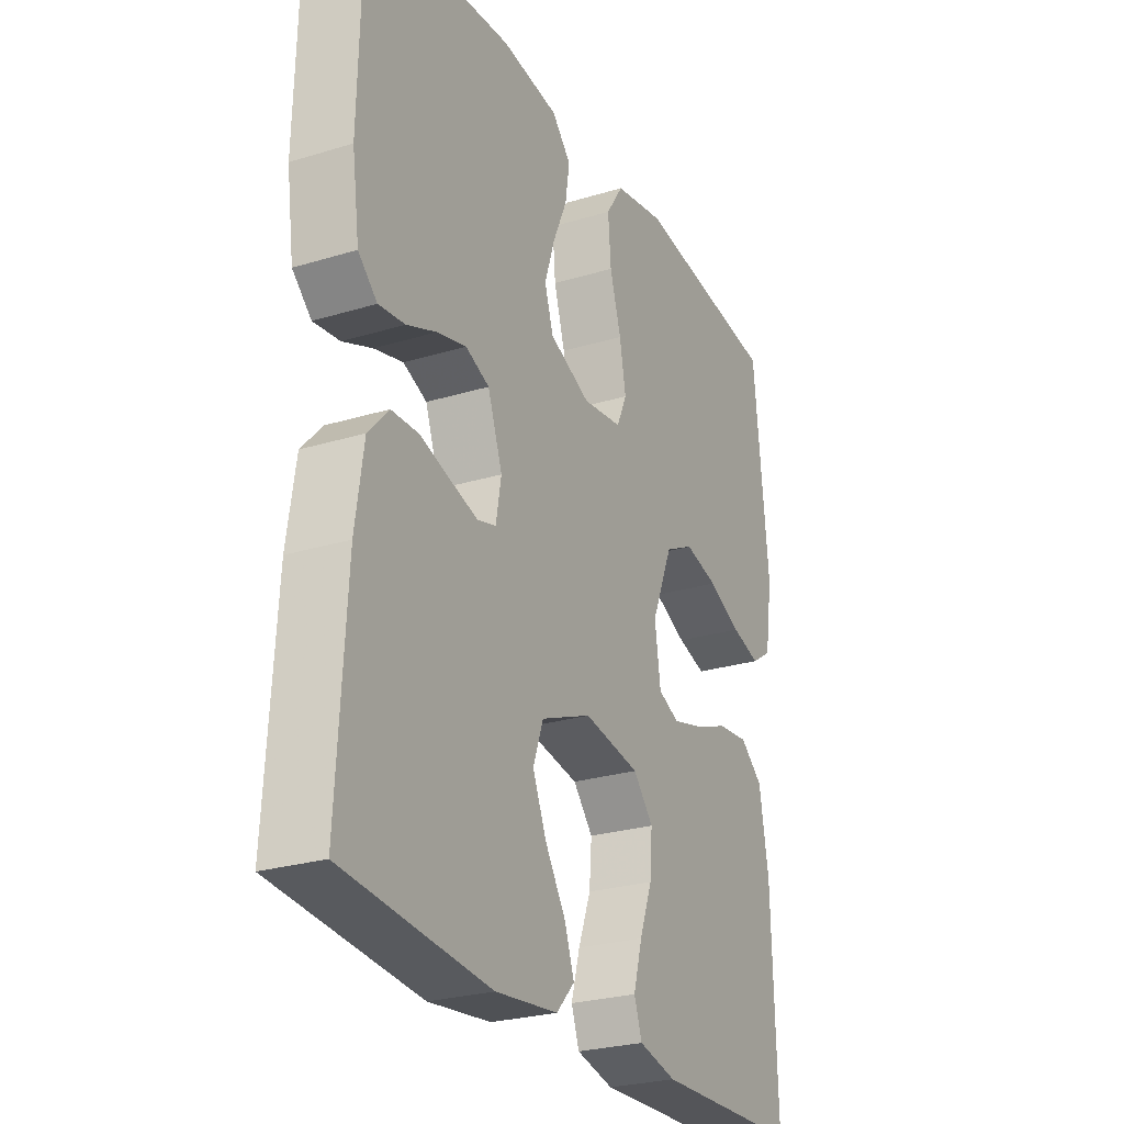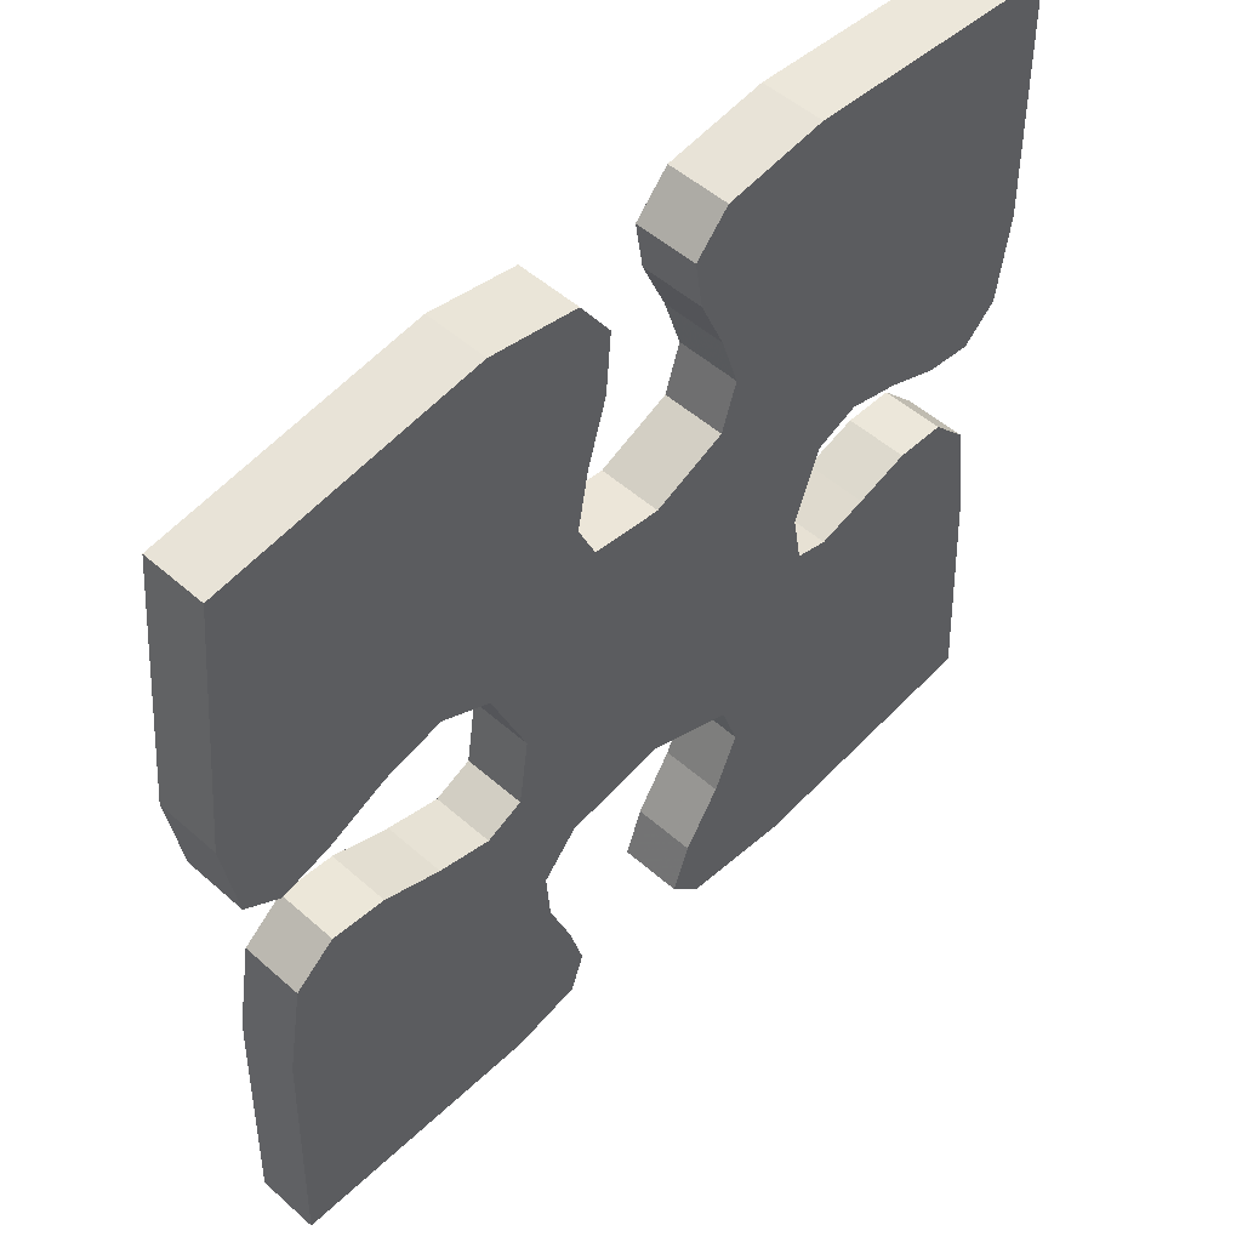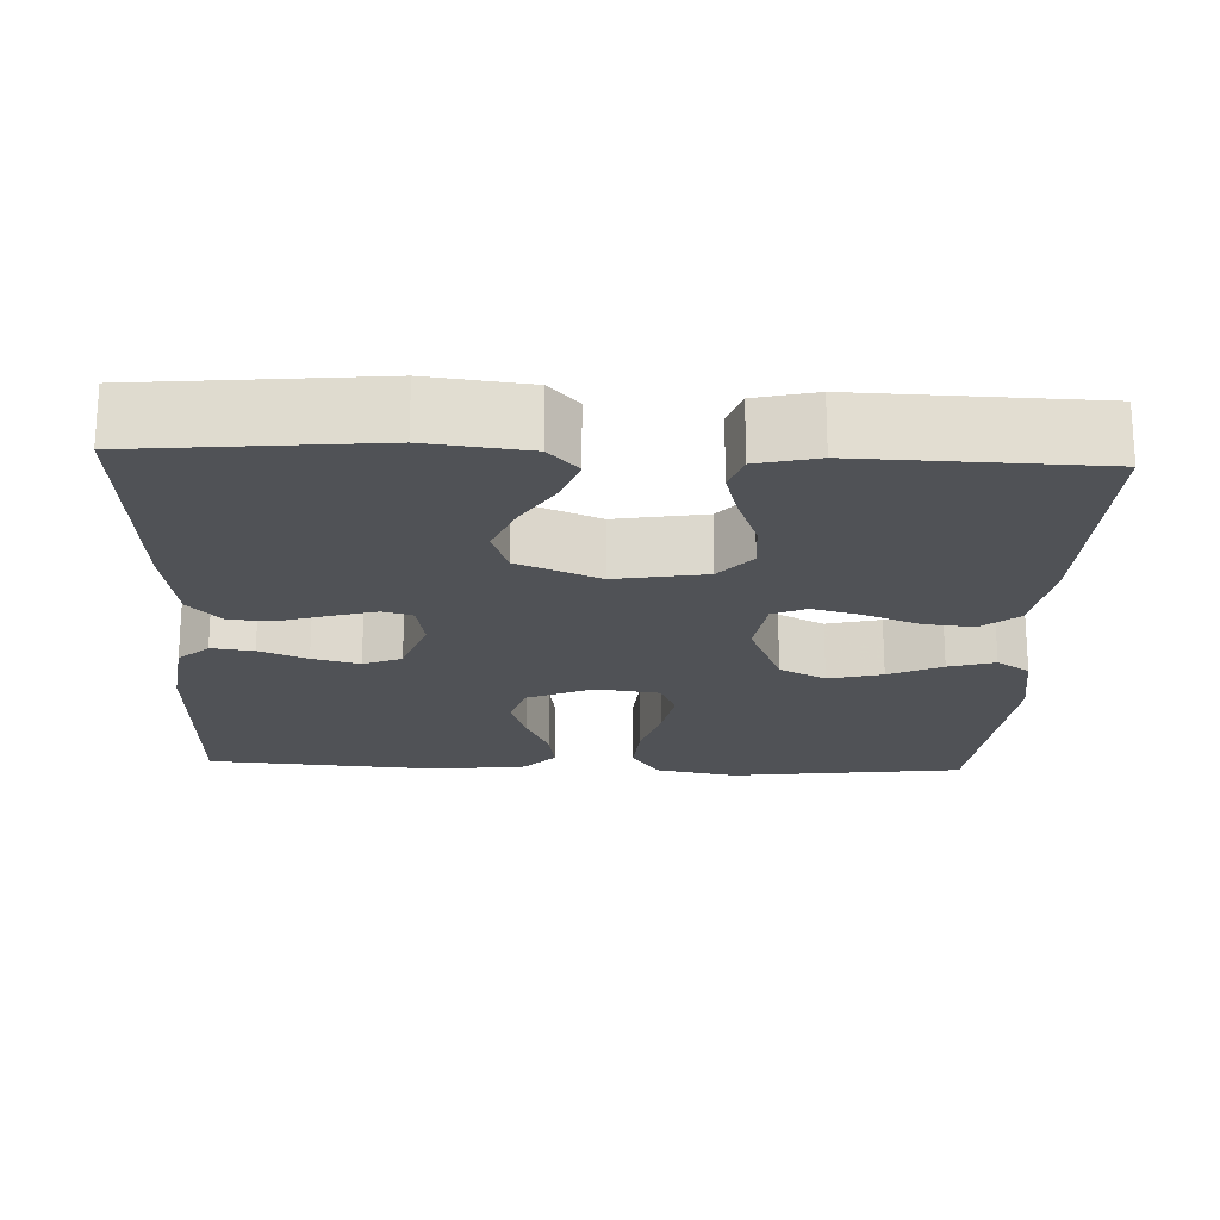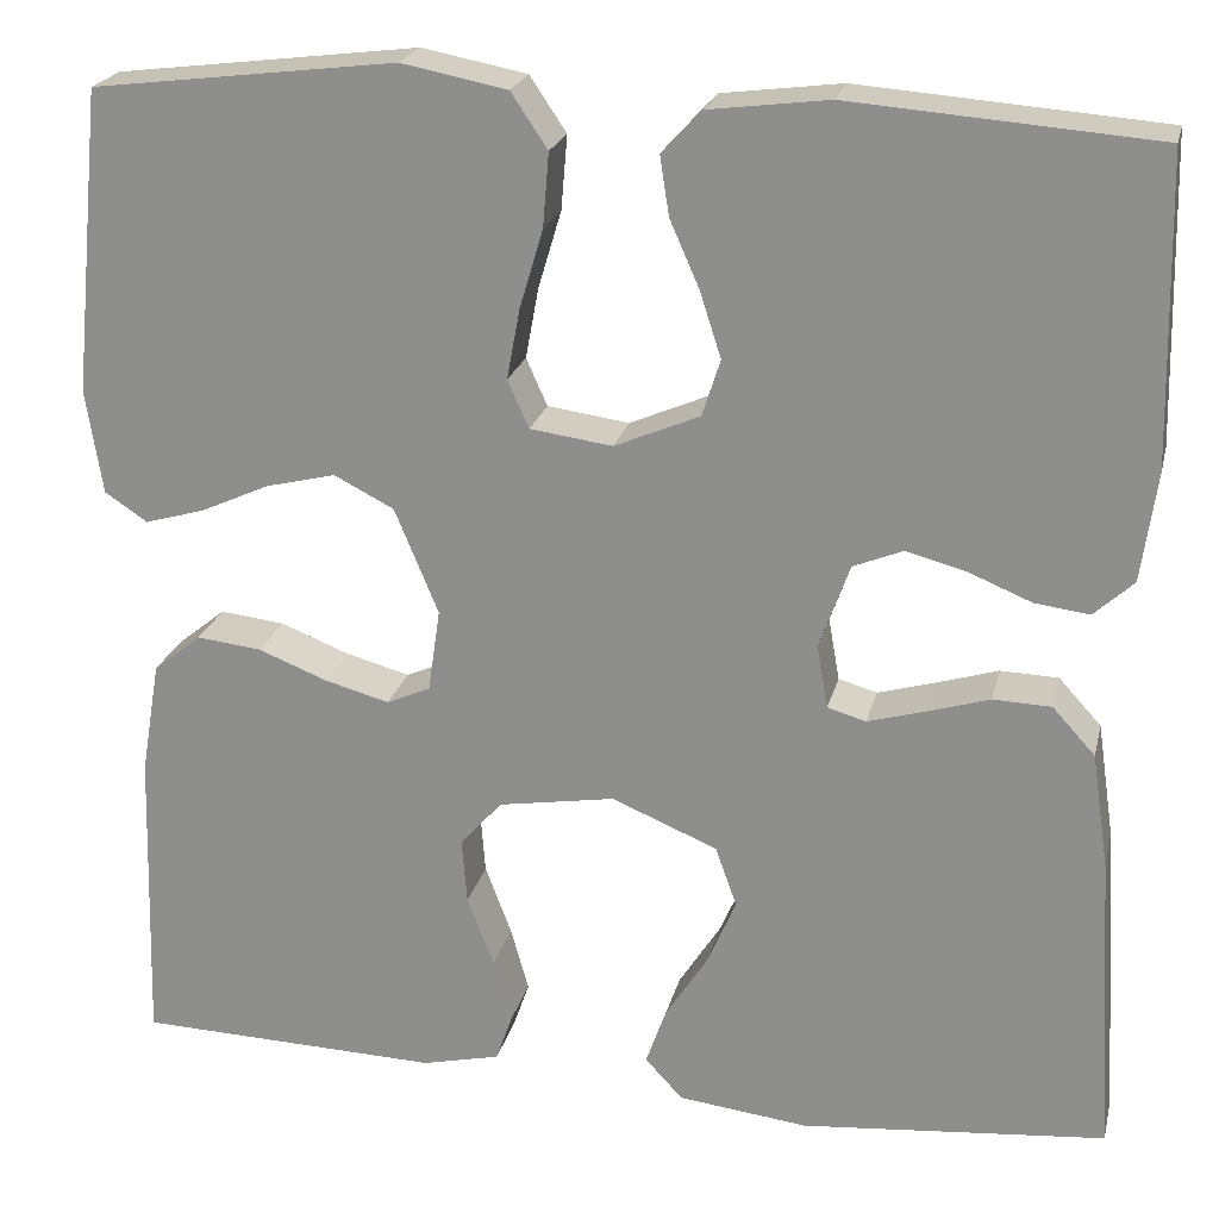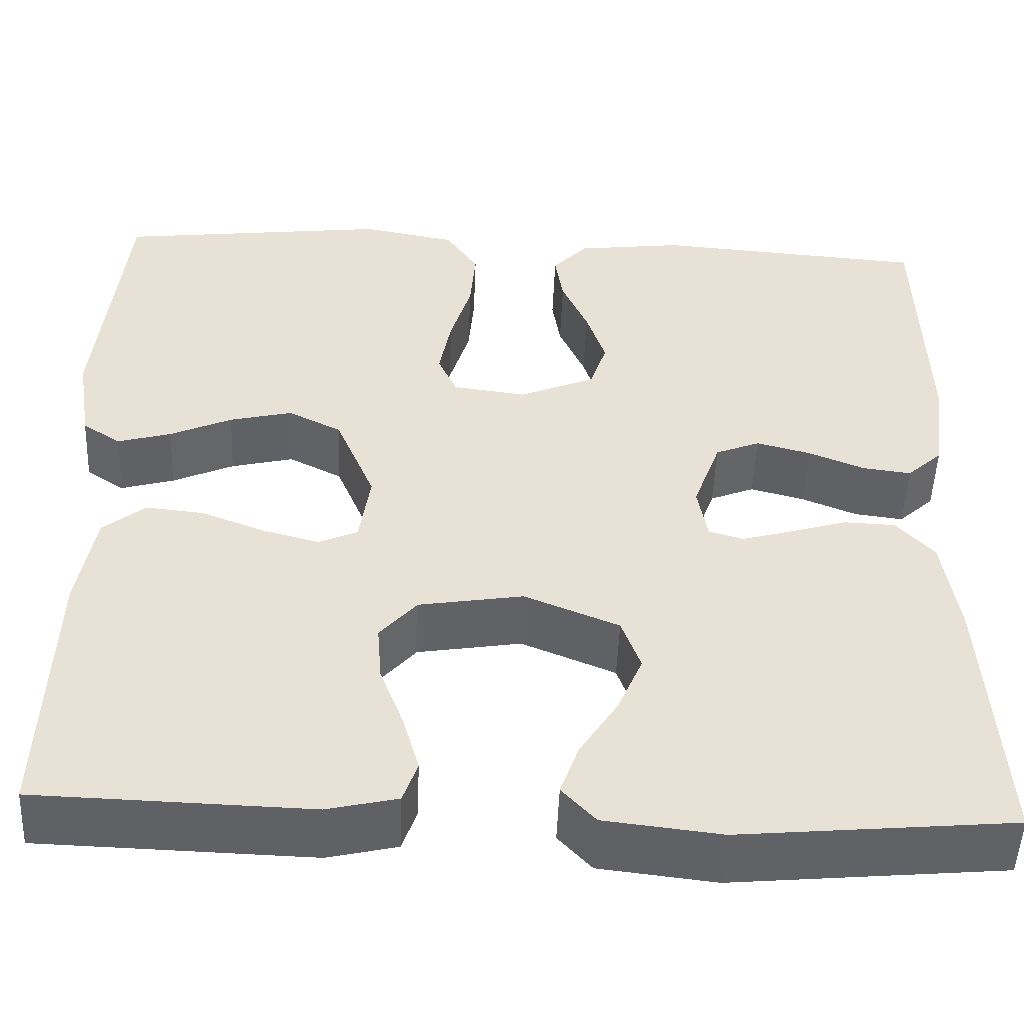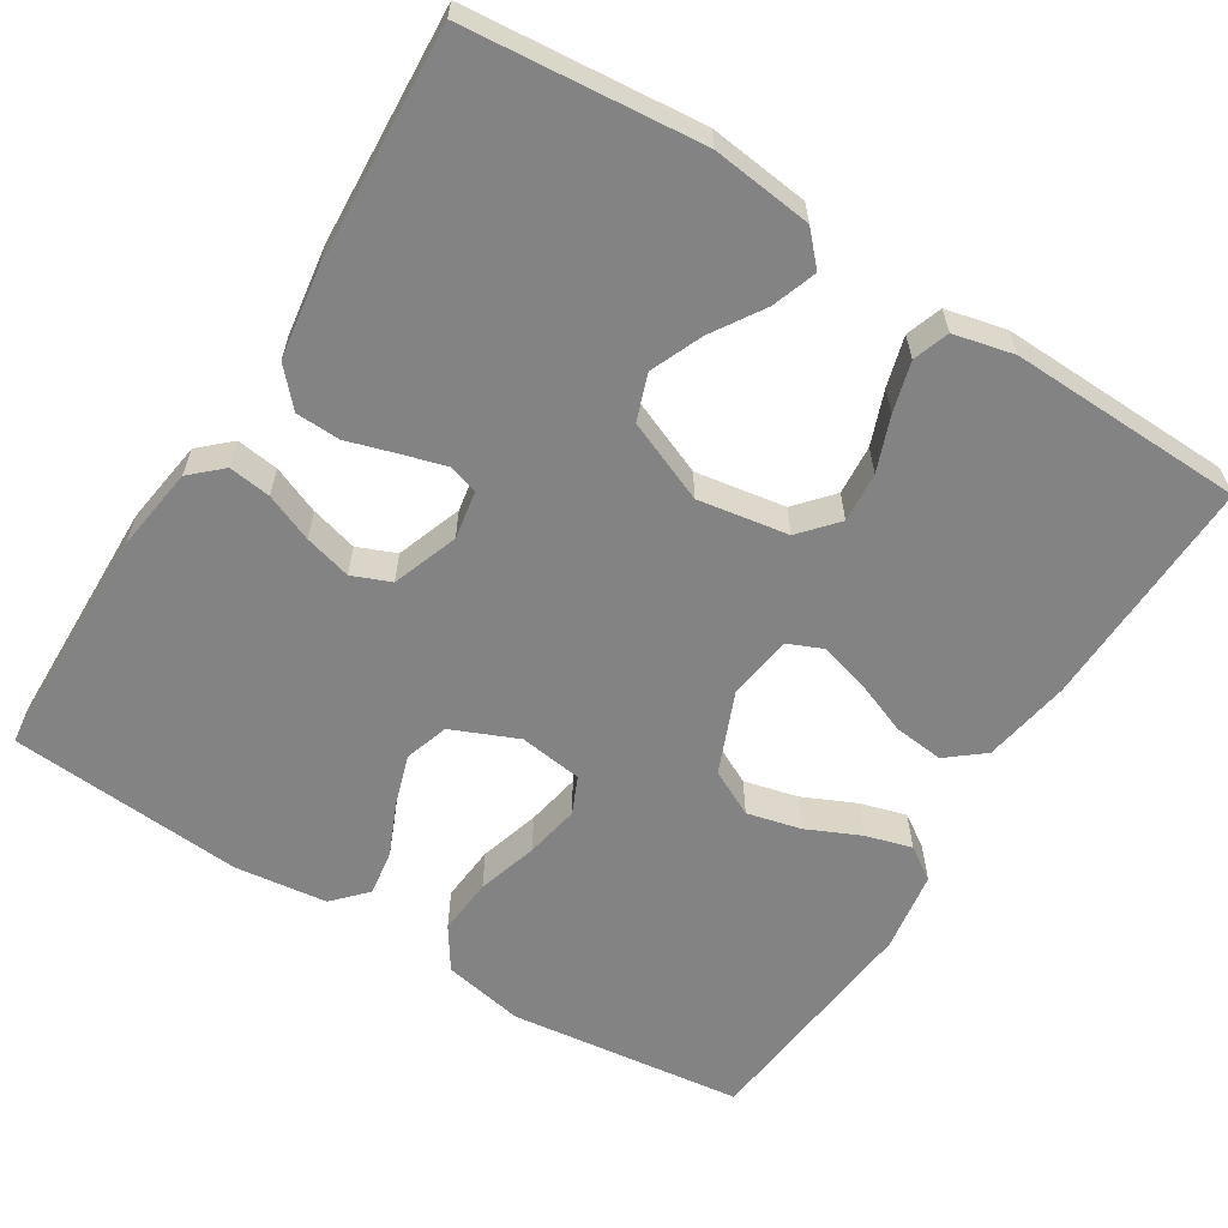
<metadata>
{"format":"obj","ext":"obj","renderer":"f3d","projection":"perspective","resolution":1024,"background":"white","views":[{"elev":-26.2,"azim":115.7,"up":"+Z"},{"elev":51.5,"azim":-46.3,"up":"+Z"},{"elev":-20.7,"azim":177.7,"up":"+Y"},{"elev":22.2,"azim":13.1,"up":"+Z"},{"elev":-50.5,"azim":-2.3,"up":"+Z"},{"elev":-61.0,"azim":148.0,"up":"+Y"}]}
</metadata>
<code>
v 0.5 0.07 0.5
v 0.507 0.07 0.2
v 0.492 0.07 0.092
v 0.453 0.07 0.056
v 0.399 0.07 0.063
v 0.338 0.07 0.088
v 0.278 0.07 0.104
v 0.229 0.07 0.084
v 0.199 0.07 0
v 0.21 0.07 -0.062
v 0.248 0.07 -0.073
v 0.304 0.07 -0.057
v 0.366 0.07 -0.038
v 0.423 0.07 -0.04
v 0.465 0.07 -0.086
v 0.482 0.07 -0.2
v 0.5 0.07 -0.5
v 0.2 0.07 -0.528
v 0.072 0.07 -0.513
v 0.035 0.07 -0.473
v 0.055 0.07 -0.416
v 0.097 0.07 -0.35
v 0.125 0.07 -0.284
v 0.104 0.07 -0.225
v 0 0.07 -0.182
v -0.115 0.07 -0.201
v -0.156 0.07 -0.248
v -0.151 0.07 -0.312
v -0.125 0.07 -0.381
v -0.107 0.07 -0.445
v -0.123 0.07 -0.491
v -0.2 0.07 -0.509
v -0.5 0.07 -0.5
v -0.491 0.07 -0.2
v -0.472 0.07 -0.088
v -0.425 0.07 -0.05
v -0.361 0.07 -0.057
v -0.292 0.07 -0.084
v -0.229 0.07 -0.101
v -0.186 0.07 -0.082
v -0.174 0.07 0
v -0.217 0.07 0.104
v -0.276 0.07 0.134
v -0.345 0.07 0.117
v -0.413 0.07 0.086
v -0.472 0.07 0.069
v -0.514 0.07 0.097
v -0.53 0.07 0.2
v -0.5 0.07 0.5
v -0.2 0.07 0.537
v -0.096 0.07 0.517
v -0.06 0.07 0.463
v -0.066 0.07 0.39
v -0.089 0.07 0.313
v -0.102 0.07 0.243
v -0.081 0.07 0.196
v 0 0.07 0.185
v 0.084 0.07 0.221
v 0.102 0.07 0.277
v 0.081 0.07 0.342
v 0.052 0.07 0.408
v 0.043 0.07 0.466
v 0.082 0.07 0.508
v 0.2 0.07 0.523
v 0.5 0 0.5
v 0.507 0 0.2
v 0.492 0 0.092
v 0.453 0 0.056
v 0.399 0 0.063
v 0.338 0 0.088
v 0.278 0 0.104
v 0.229 0 0.084
v 0.199 0 0
v 0.21 0 -0.062
v 0.248 0 -0.073
v 0.304 0 -0.057
v 0.366 0 -0.038
v 0.423 0 -0.04
v 0.465 0 -0.086
v 0.482 0 -0.2
v 0.5 0 -0.5
v 0.2 0 -0.528
v 0.072 0 -0.513
v 0.035 0 -0.473
v 0.055 0 -0.416
v 0.097 0 -0.35
v 0.125 0 -0.284
v 0.104 0 -0.225
v 0 0 -0.182
v -0.115 0 -0.201
v -0.156 0 -0.248
v -0.151 0 -0.312
v -0.125 0 -0.381
v -0.107 0 -0.445
v -0.123 0 -0.491
v -0.2 0 -0.509
v -0.5 0 -0.5
v -0.491 0 -0.2
v -0.472 0 -0.088
v -0.425 0 -0.05
v -0.361 0 -0.057
v -0.292 0 -0.084
v -0.229 0 -0.101
v -0.186 0 -0.082
v -0.174 0 0
v -0.217 0 0.104
v -0.276 0 0.134
v -0.345 0 0.117
v -0.413 0 0.086
v -0.472 0 0.069
v -0.514 0 0.097
v -0.53 0 0.2
v -0.5 0 0.5
v -0.2 0 0.537
v -0.096 0 0.517
v -0.06 0 0.463
v -0.066 0 0.39
v -0.089 0 0.313
v -0.102 0 0.243
v -0.081 0 0.196
v 0 0 0.185
v 0.084 0 0.221
v 0.102 0 0.277
v 0.081 0 0.342
v 0.052 0 0.408
v 0.043 0 0.466
v 0.082 0 0.508
v 0.2 0 0.523
f 4 5 6
f 3 4 6
f 2 3 6
f 1 2 6
f 64 1 6
f 63 64 6
f 62 63 6
f 61 62 6
f 60 61 6
f 59 60 6 7
f 58 59 7 8
f 57 58 8 9
f 56 57 9 10
f 52 53 54
f 51 52 54
f 50 51 54
f 49 50 54
f 48 49 54
f 47 48 54
f 46 47 54
f 45 46 54
f 44 45 54
f 43 44 54 55
f 42 43 55 56
f 36 37 38
f 35 36 38
f 34 35 38
f 33 34 38
f 32 33 38
f 31 32 38
f 30 31 38
f 29 30 38
f 28 29 38
f 27 28 38 39
f 26 27 39 40
f 20 21 22
f 19 20 22
f 18 19 22
f 17 18 22
f 16 17 22
f 15 16 22
f 14 15 22
f 13 14 22
f 12 13 22
f 11 12 22 23
f 10 11 23 24
f 10 24 25
f 56 10 25
f 42 56 25
f 41 42 25
f 25 26 40 41
f 70 69 68
f 70 68 67
f 70 67 66
f 70 66 65
f 70 65 128
f 70 128 127
f 70 127 126
f 70 126 125
f 70 125 124
f 71 70 124 123
f 72 71 123 122
f 73 72 122 121
f 74 73 121 120
f 118 117 116
f 118 116 115
f 118 115 114
f 118 114 113
f 118 113 112
f 118 112 111
f 118 111 110
f 118 110 109
f 118 109 108
f 119 118 108 107
f 120 119 107 106
f 102 101 100
f 102 100 99
f 102 99 98
f 102 98 97
f 102 97 96
f 102 96 95
f 102 95 94
f 102 94 93
f 102 93 92
f 103 102 92 91
f 104 103 91 90
f 86 85 84
f 86 84 83
f 86 83 82
f 86 82 81
f 86 81 80
f 86 80 79
f 86 79 78
f 86 78 77
f 86 77 76
f 87 86 76 75
f 88 87 75 74
f 89 88 74
f 89 74 120
f 89 120 106
f 89 106 105
f 105 104 90 89
f 1 65 66 2
f 2 66 67 3
f 3 67 68 4
f 4 68 69 5
f 5 69 70 6
f 6 70 71 7
f 7 71 72 8
f 8 72 73 9
f 9 73 74 10
f 10 74 75 11
f 11 75 76 12
f 12 76 77 13
f 13 77 78 14
f 14 78 79 15
f 15 79 80 16
f 16 80 81 17
f 17 81 82 18
f 18 82 83 19
f 19 83 84 20
f 20 84 85 21
f 21 85 86 22
f 22 86 87 23
f 23 87 88 24
f 24 88 89 25
f 25 89 90 26
f 26 90 91 27
f 27 91 92 28
f 28 92 93 29
f 29 93 94 30
f 30 94 95 31
f 31 95 96 32
f 32 96 97 33
f 33 97 98 34
f 34 98 99 35
f 35 99 100 36
f 36 100 101 37
f 37 101 102 38
f 38 102 103 39
f 39 103 104 40
f 40 104 105 41
f 41 105 106 42
f 42 106 107 43
f 43 107 108 44
f 44 108 109 45
f 45 109 110 46
f 46 110 111 47
f 47 111 112 48
f 48 112 113 49
f 49 113 114 50
f 50 114 115 51
f 51 115 116 52
f 52 116 117 53
f 53 117 118 54
f 54 118 119 55
f 55 119 120 56
f 56 120 121 57
f 57 121 122 58
f 58 122 123 59
f 59 123 124 60
f 60 124 125 61
f 61 125 126 62
f 62 126 127 63
f 63 127 128 64
f 64 128 65 1

</code>
